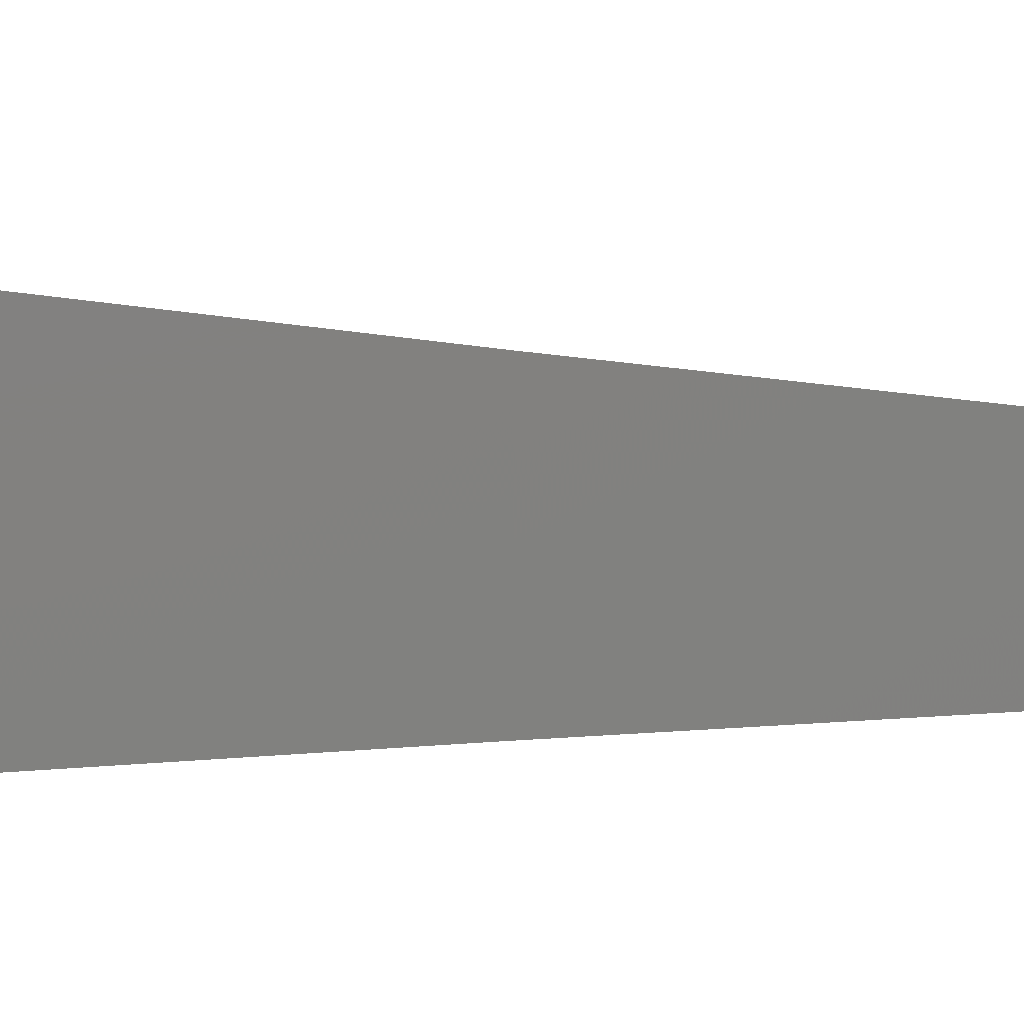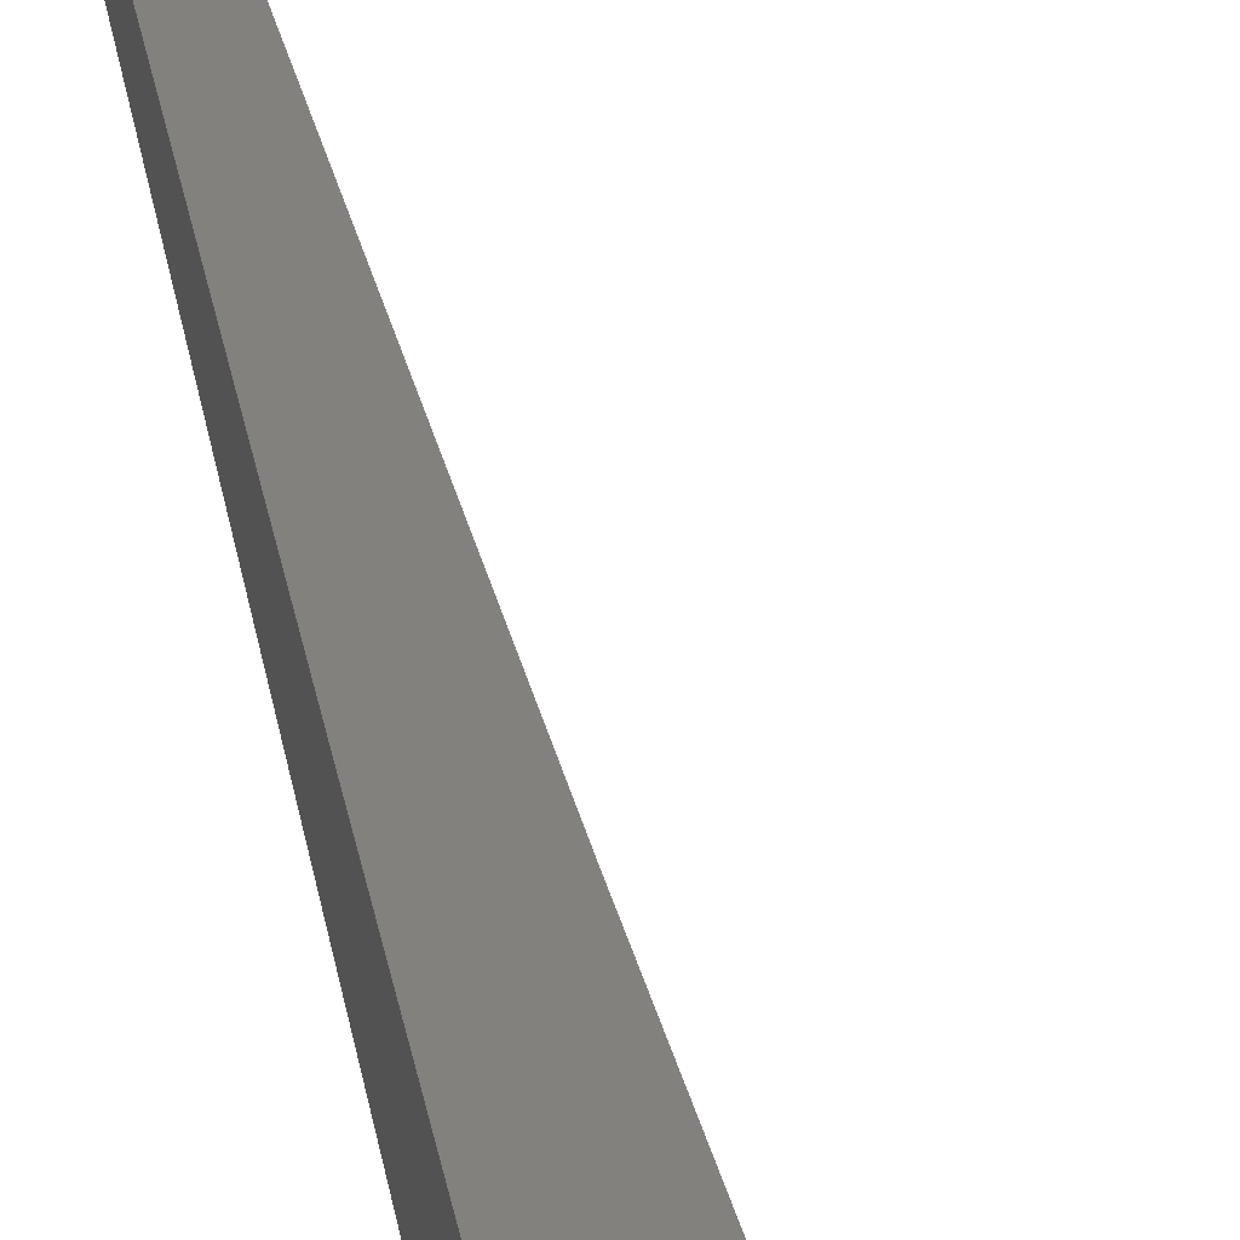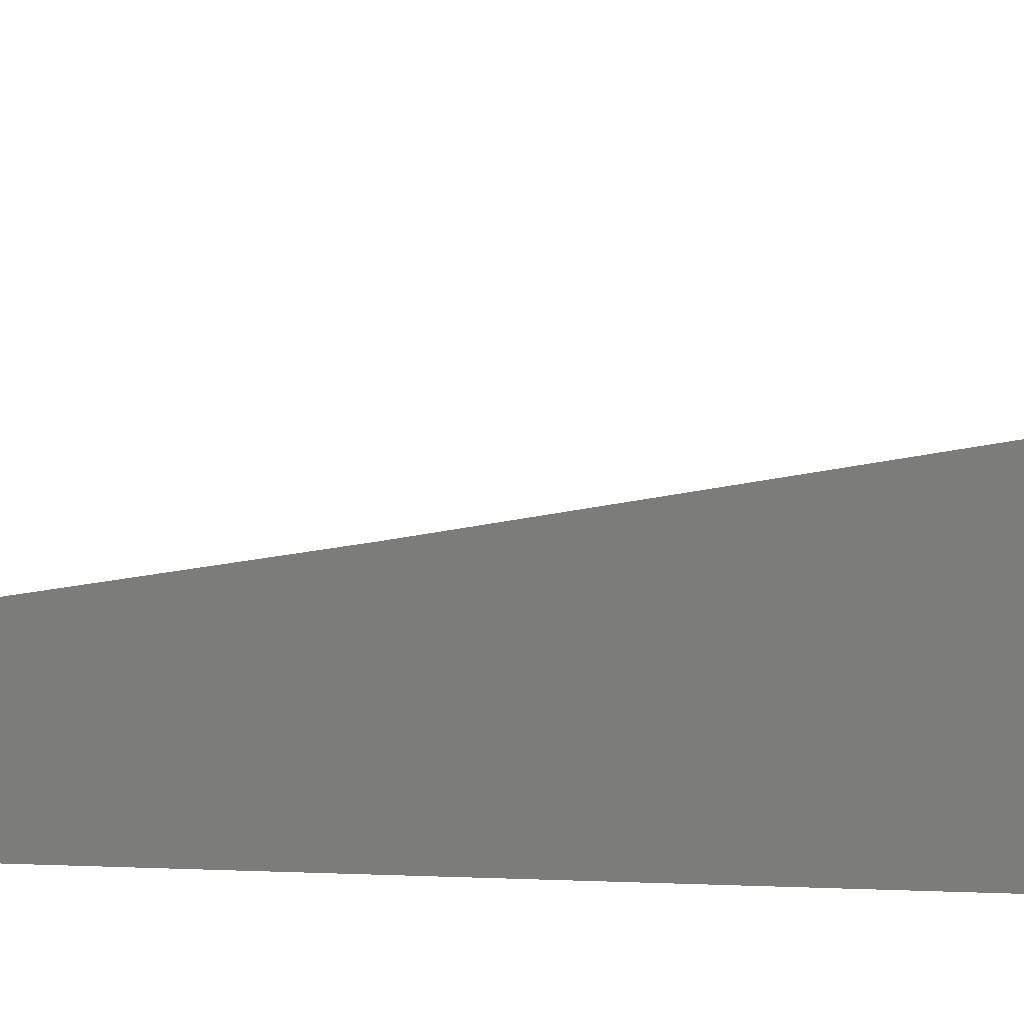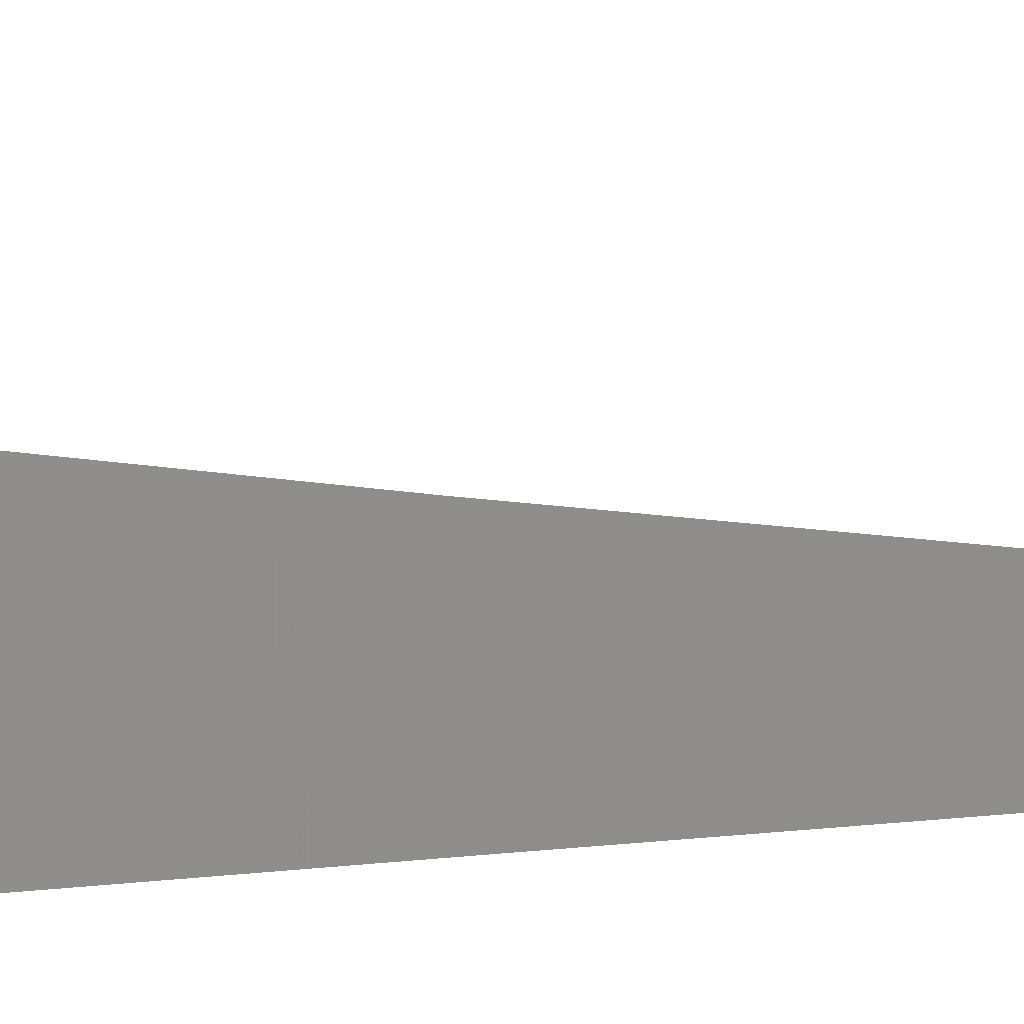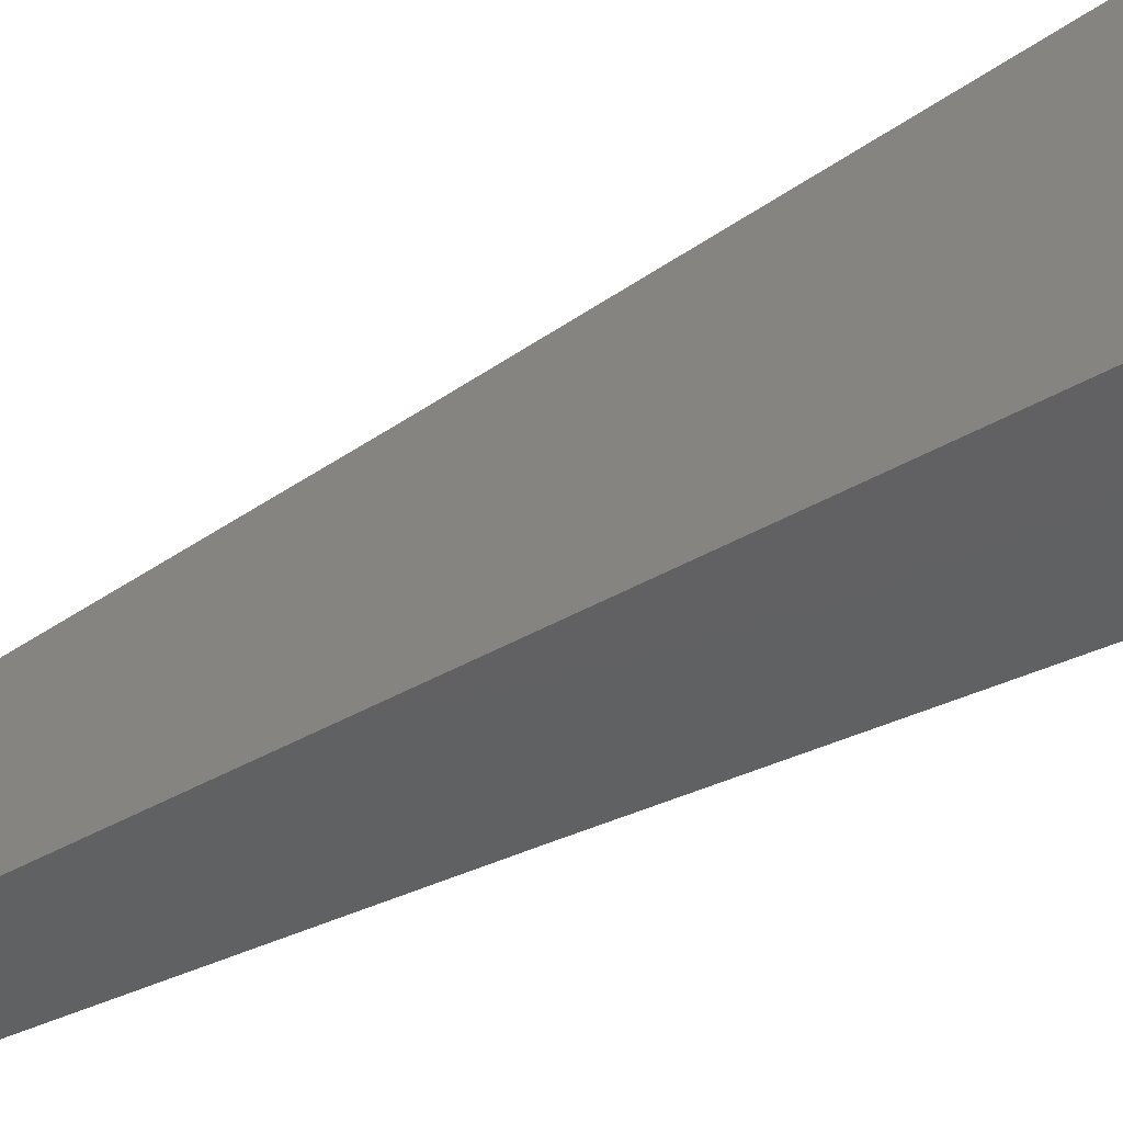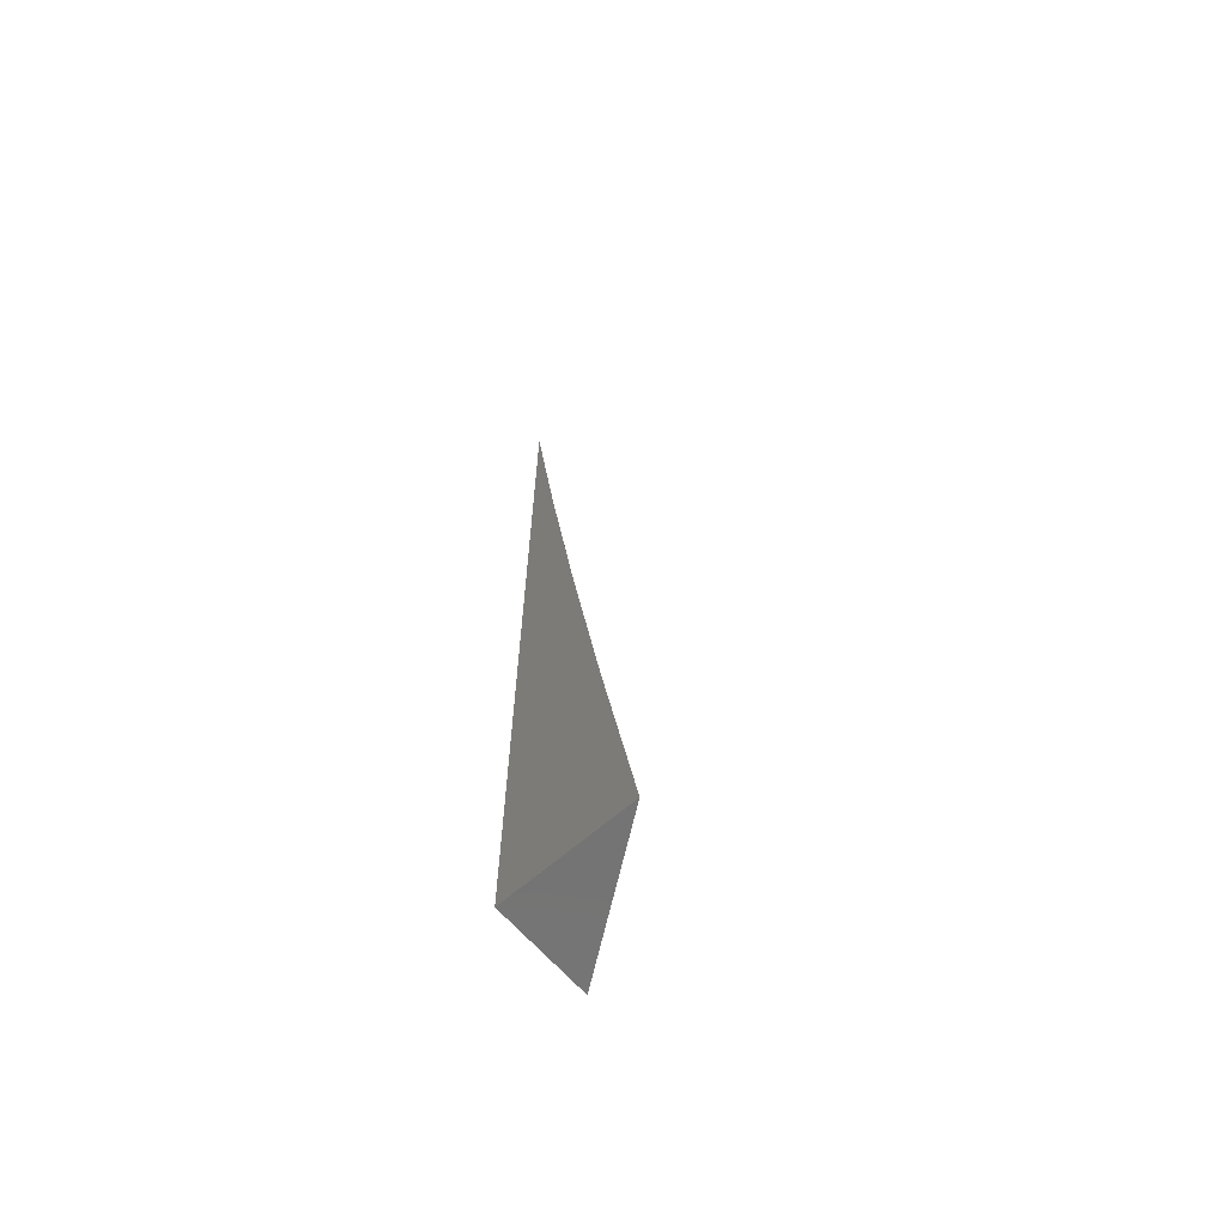
<metadata>
{"format":"stl","ext":"stl","renderer":"f3d","projection":"perspective","resolution":1024,"background":"white","views":[{"elev":45.2,"azim":91.1,"up":"+Z"},{"elev":54.4,"azim":-12.0,"up":"+Z"},{"elev":0.8,"azim":-59.8,"up":"+Z"},{"elev":9.7,"azim":74.6,"up":"+Z"},{"elev":-42.3,"azim":-55.7,"up":"+Z"},{"elev":-65.5,"azim":-48.9,"up":"+Y"}]}
</metadata>
<code>
# stl→obj: 10 verts, 16 faces
v -9 -1 -6.965
v -8.975 -1 -7
v -9 -0.9379 -6.975
v -8.982 -0.9378 -7
v -9 -0.8757 -6.984
v -8.988 -0.8756 -7
v -9 -0.8134 -6.992
v -8.994 -0.8134 -7
v -9 -0.7511 -7
v -9 -1 -7
f 1 2 3
f 3 2 4
f 3 4 5
f 5 4 6
f 5 6 7
f 7 6 8
f 7 8 9
f 1 3 10
f 10 3 5
f 10 5 7
f 7 9 10
f 9 8 10
f 10 8 6
f 10 6 4
f 4 2 10
f 2 1 10

</code>
